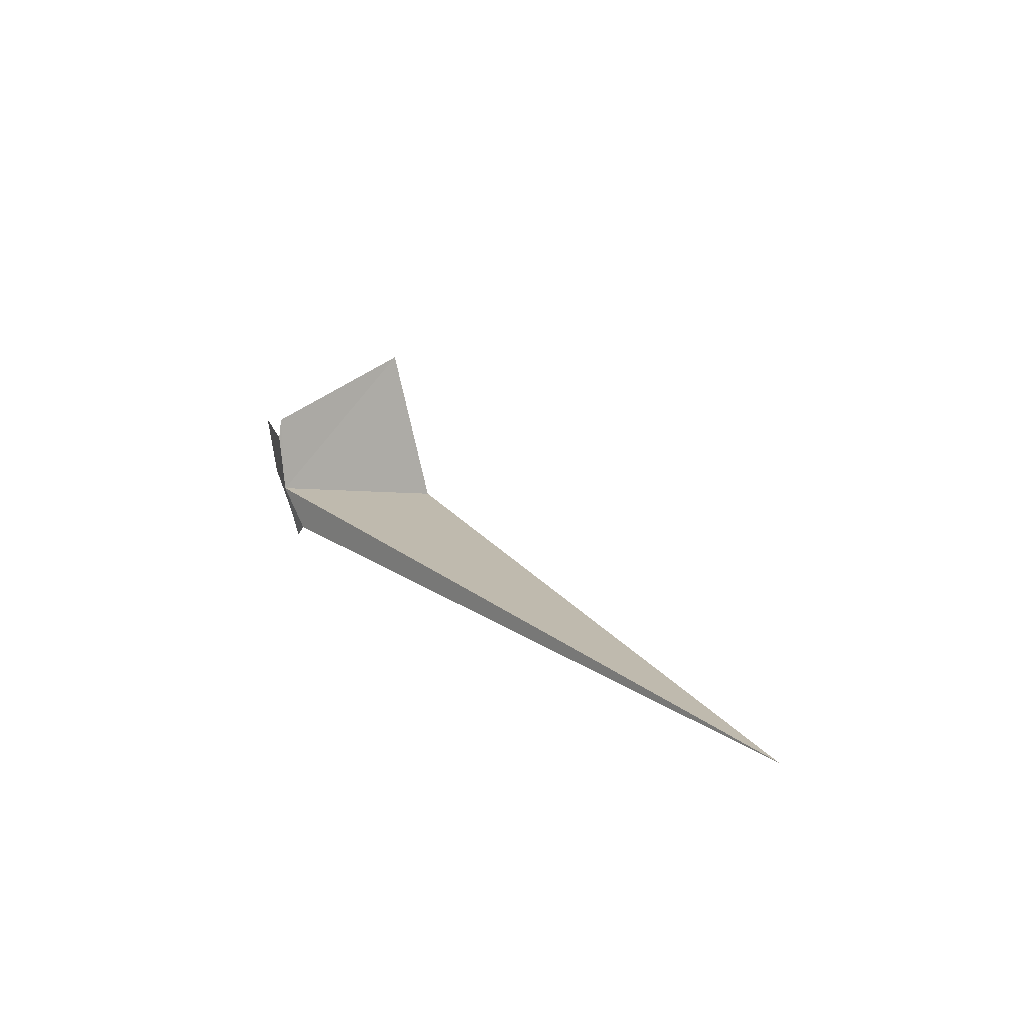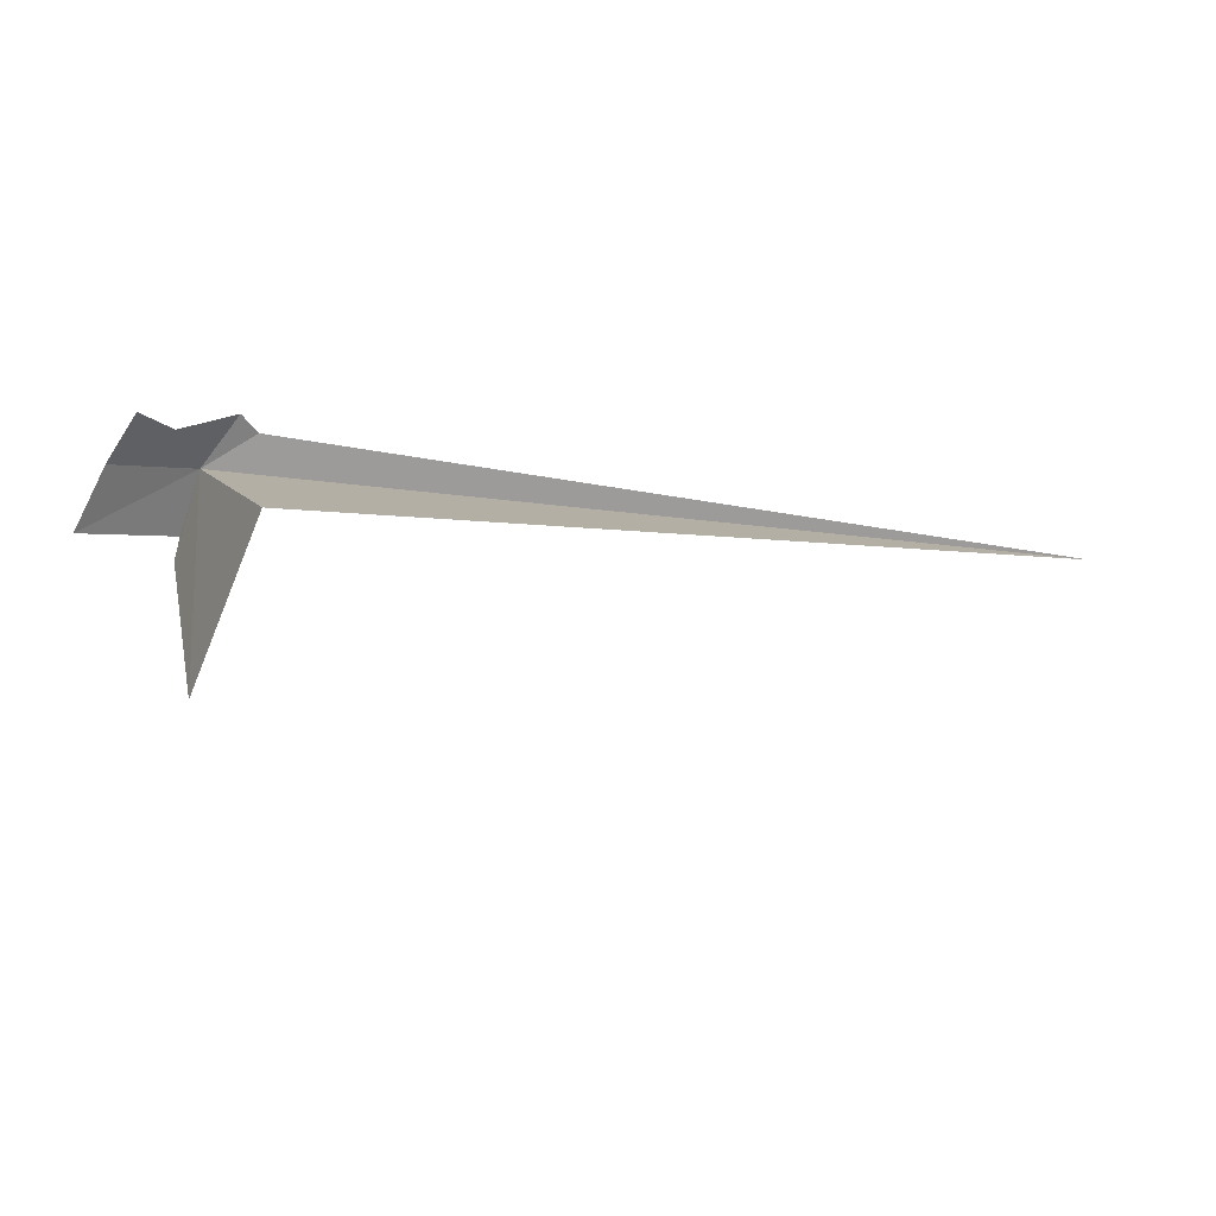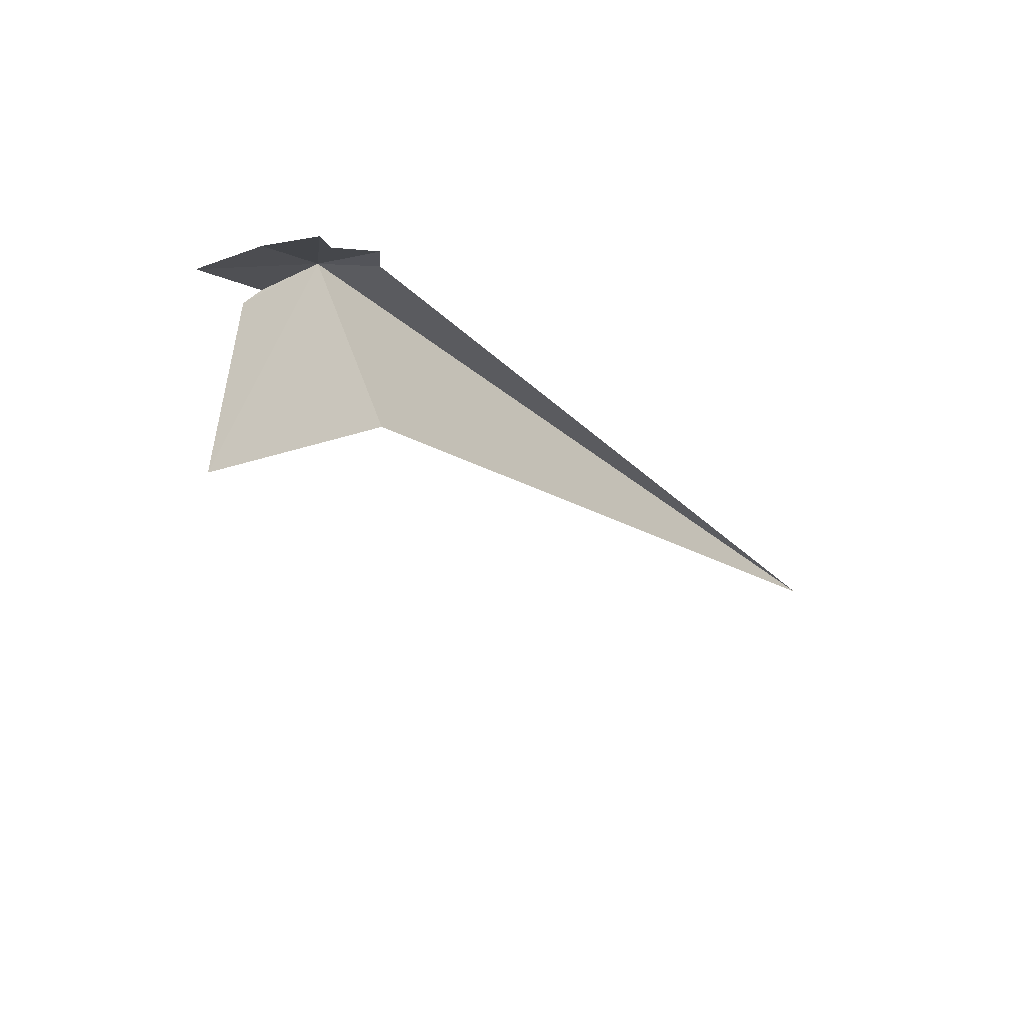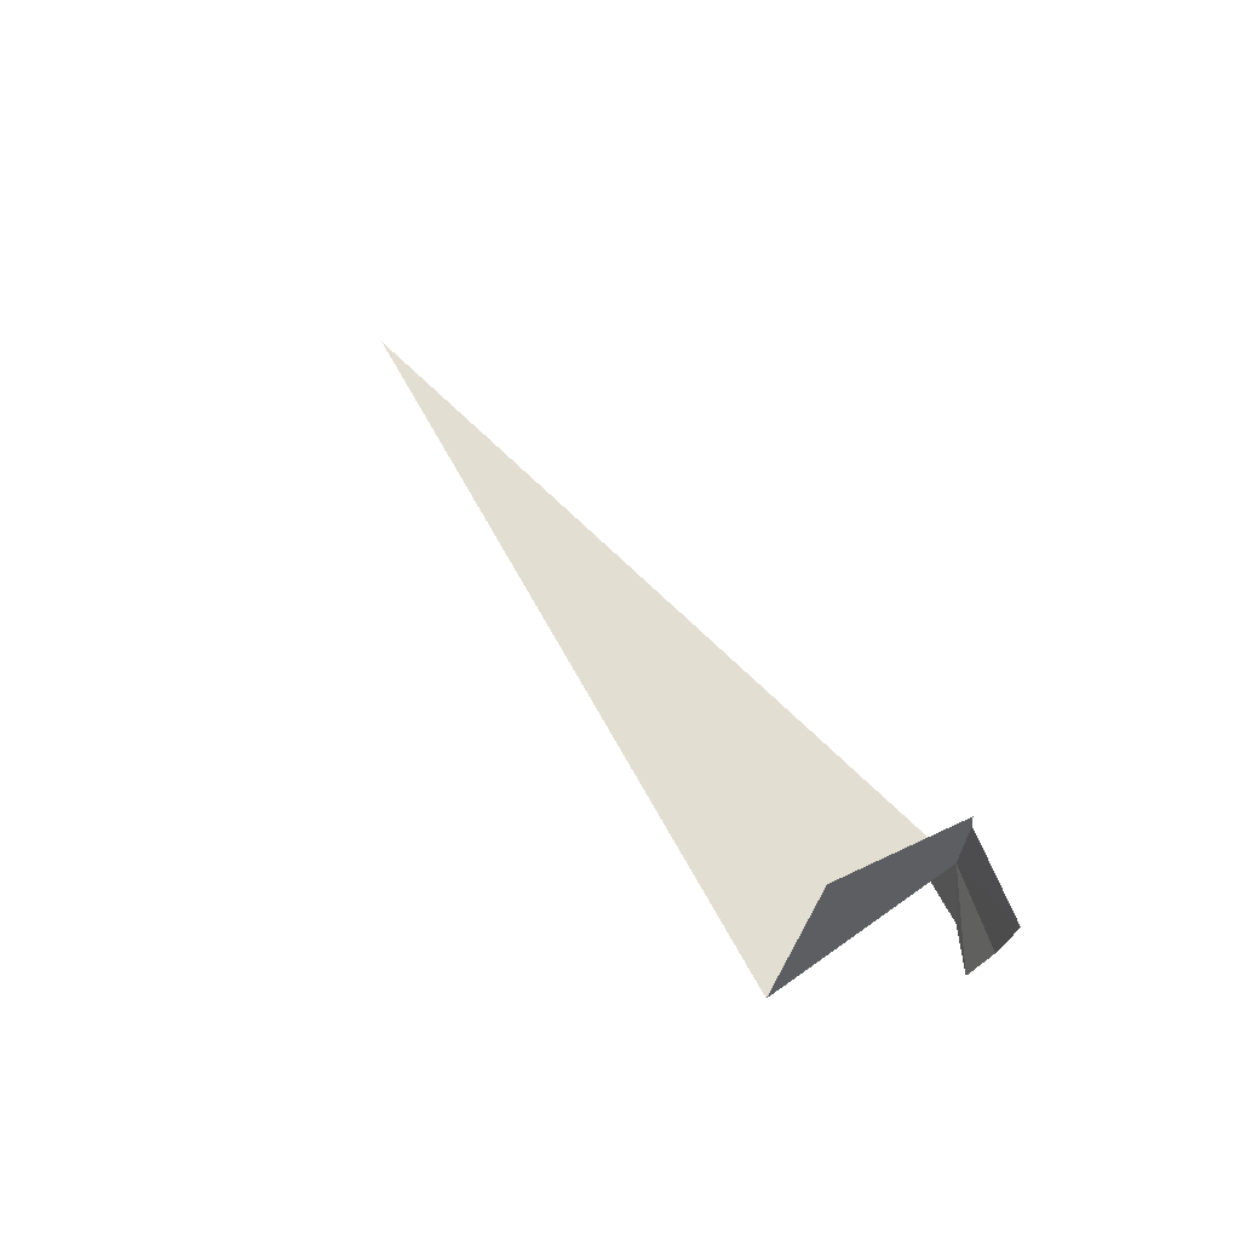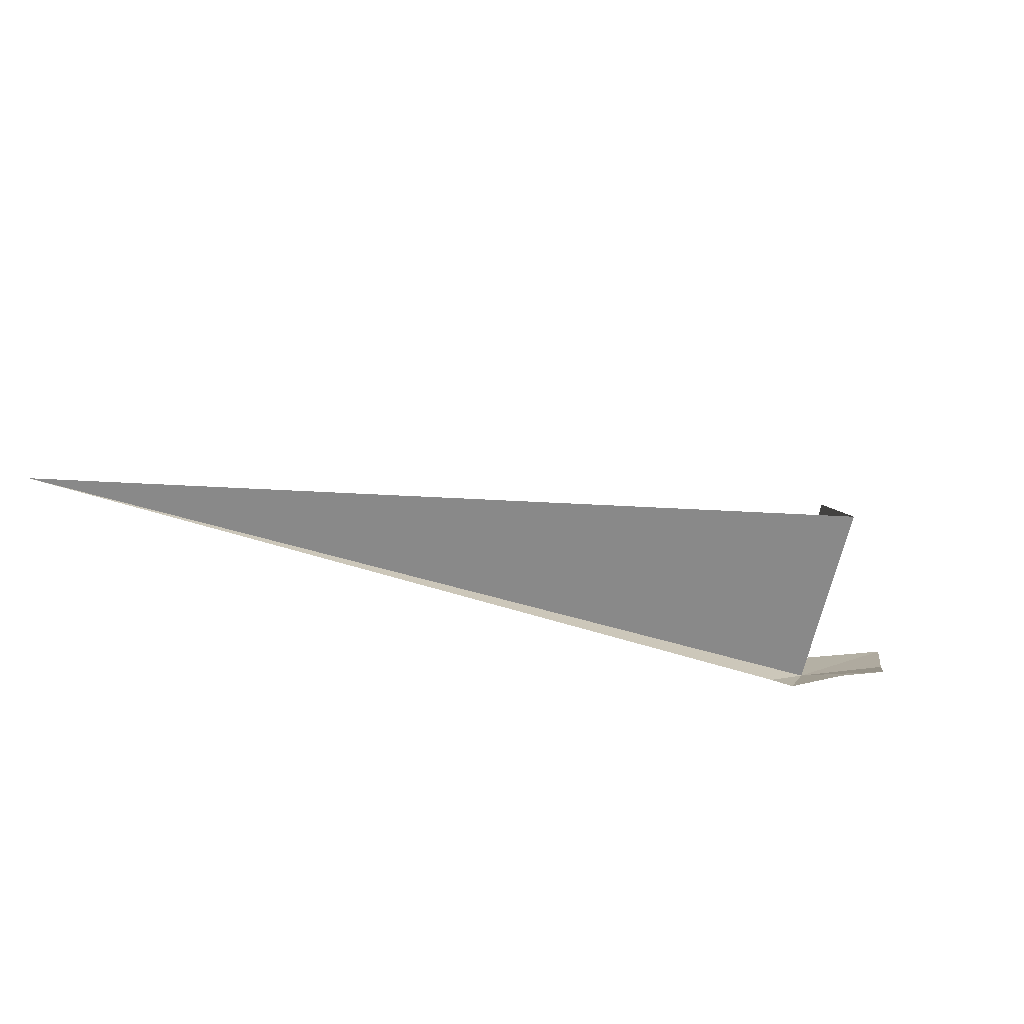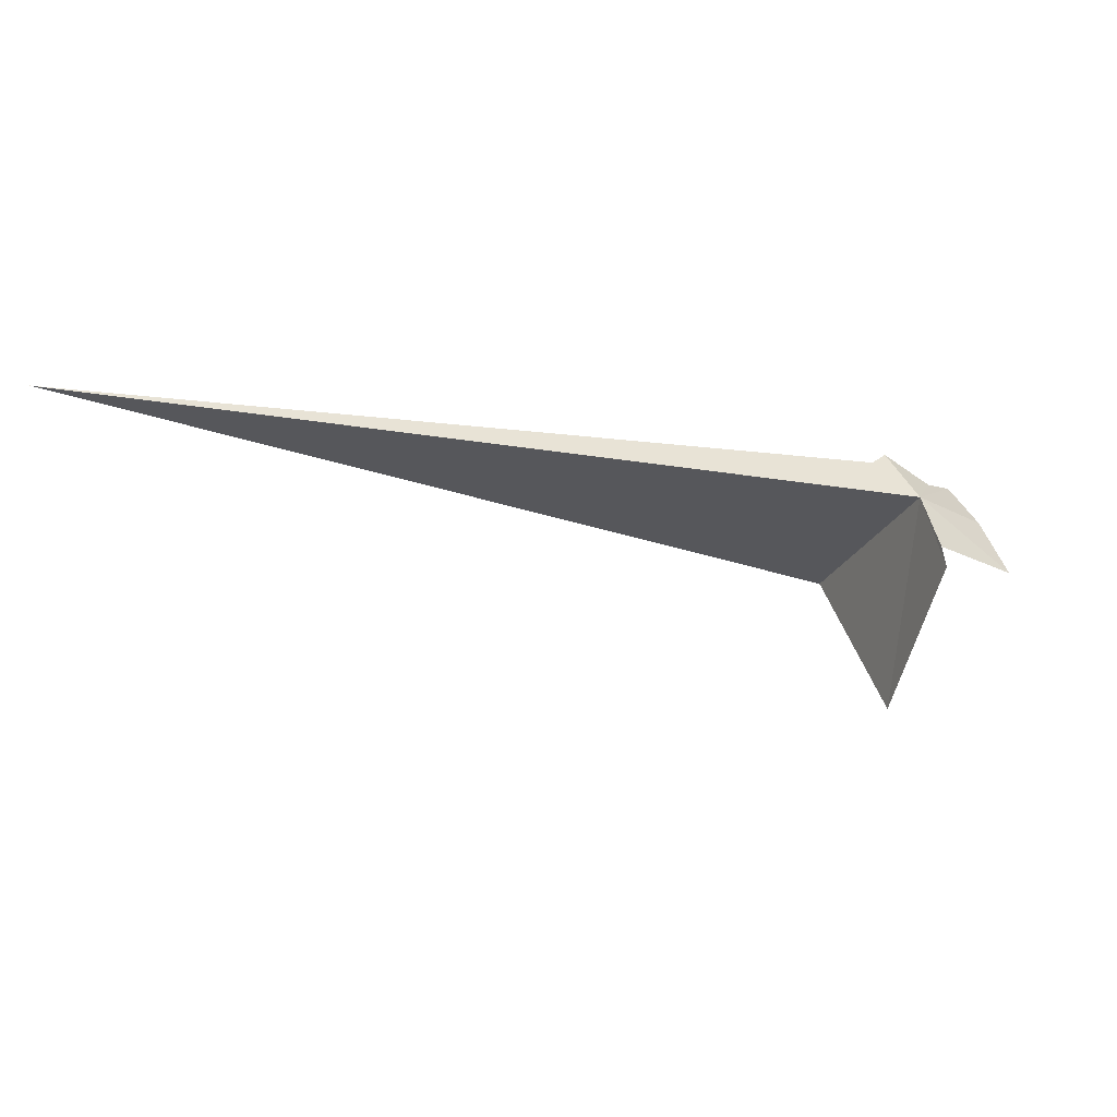
<metadata>
{"format":"obj","ext":"obj","renderer":"f3d","projection":"perspective","resolution":1024,"background":"white","views":[{"elev":13.2,"azim":-143.6,"up":"+Z"},{"elev":-74.8,"azim":163.5,"up":"+Y"},{"elev":-49.8,"azim":123.0,"up":"+Y"},{"elev":57.2,"azim":34.0,"up":"+Z"},{"elev":-72.5,"azim":-34.2,"up":"+Z"},{"elev":56.7,"azim":-10.3,"up":"+Y"}]}
</metadata>
<code>
v -199.4 -4.986 105.2
v -198.4 -5.65 106
v -199.4 -4.926 106
v -198.6 -5.662 105.3
v -198.8 -5.756 104.6
v -199.1 -5.378 104.8
v -199.7 -4.966 104.6
v -199.9 -4.844 104.7
v -199.4 -4.964 106.2
v -209.1 -2.094 104.1
v -200 -6.736 107
v -200.3 -7.17 104.8
f 1 3 2
f 1 2 4
f 1 5 6
f 1 6 7
f 1 4 5
f 1 7 8
f 1 9 3
f 1 8 10
f 1 12 11
f 1 11 9
f 1 10 12

</code>
